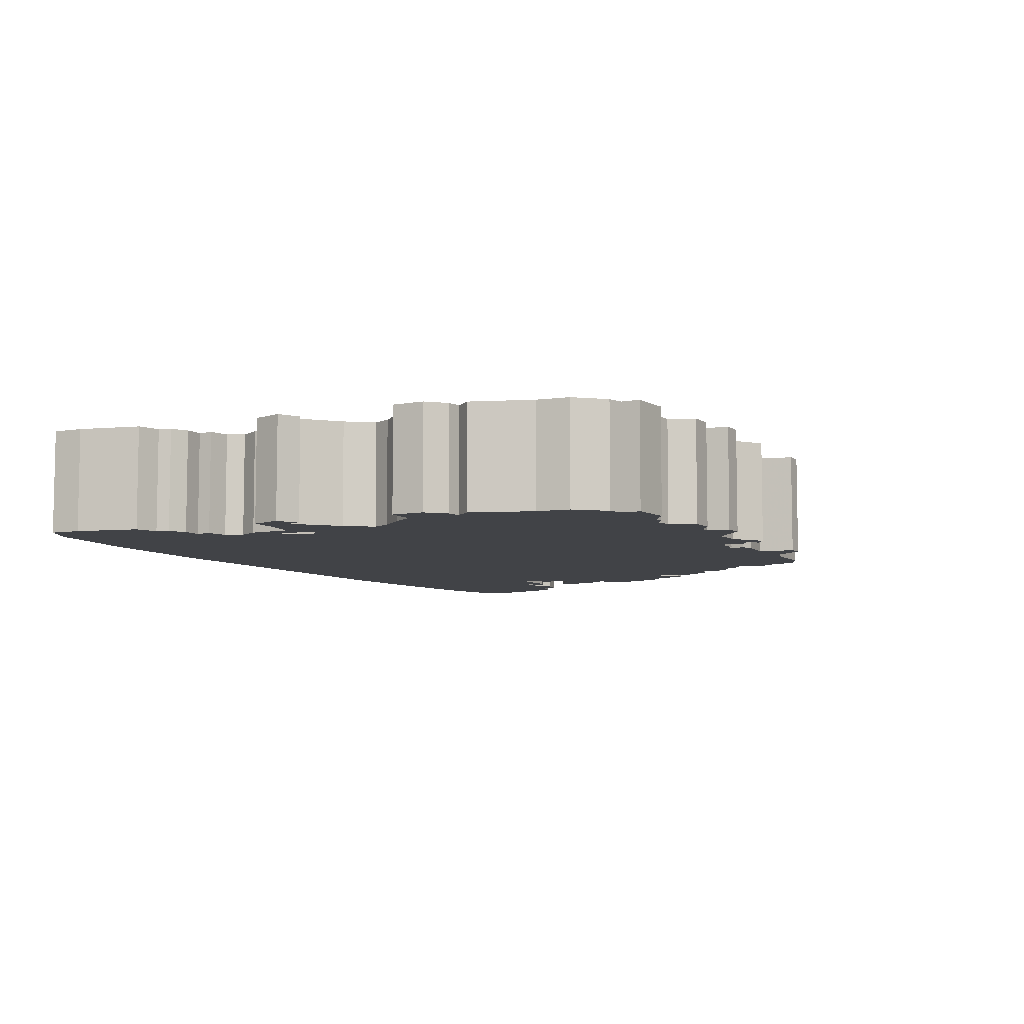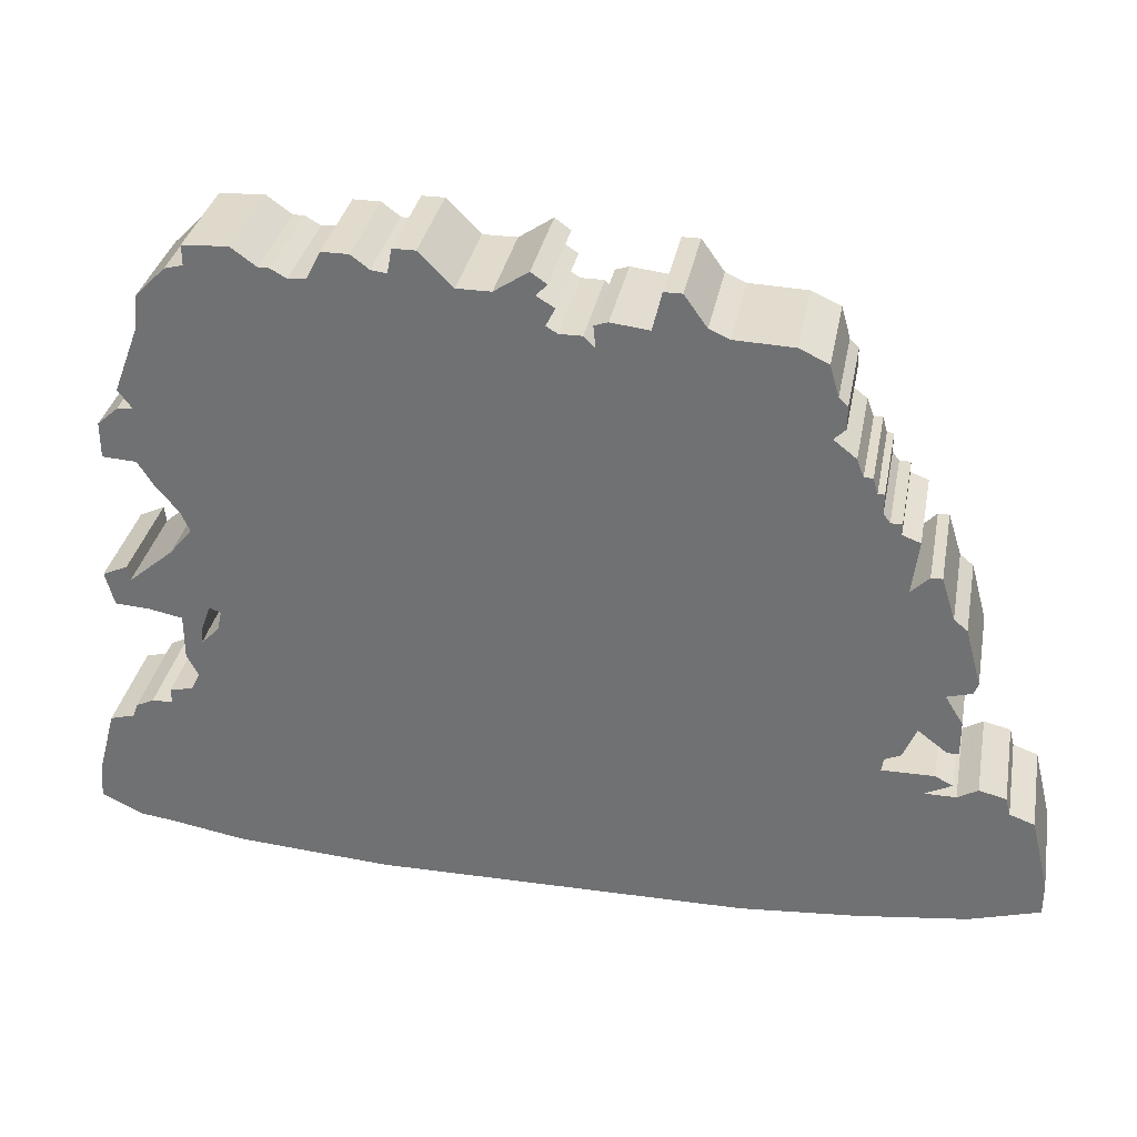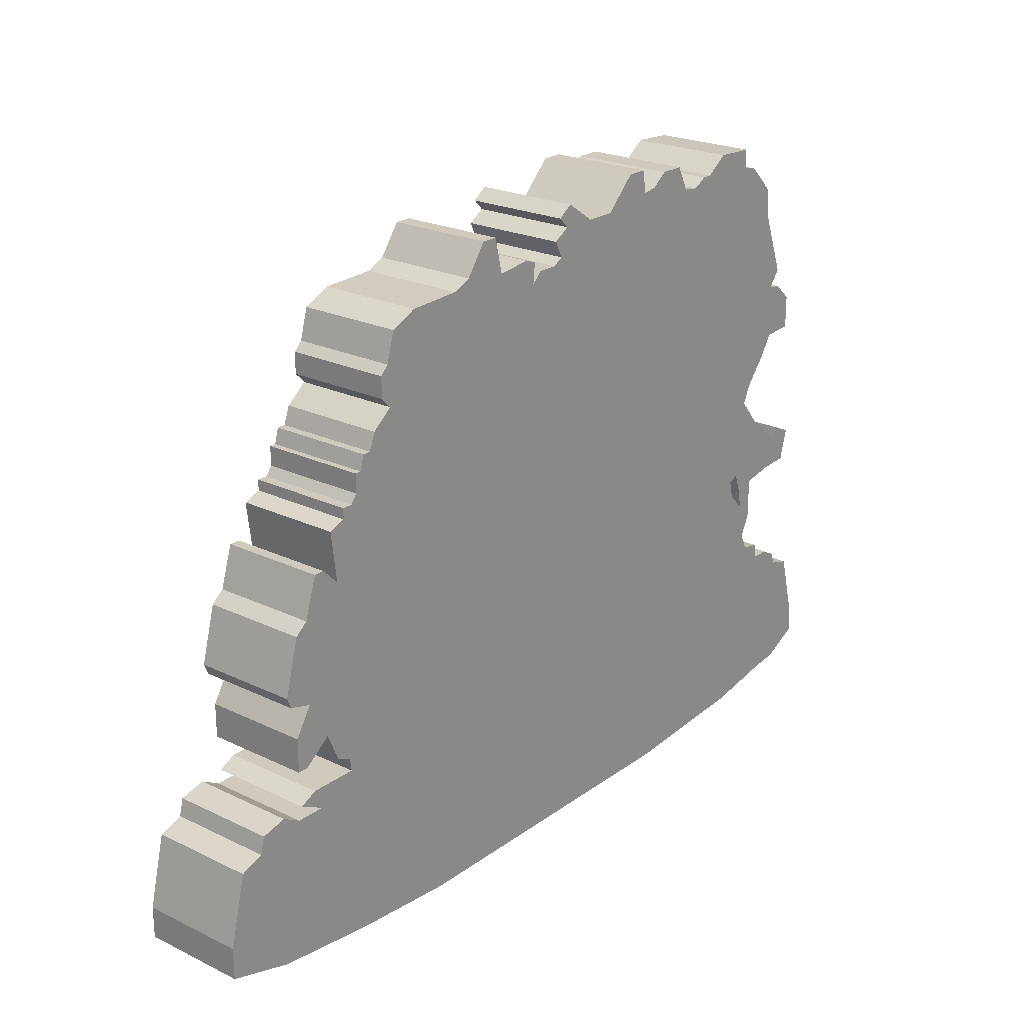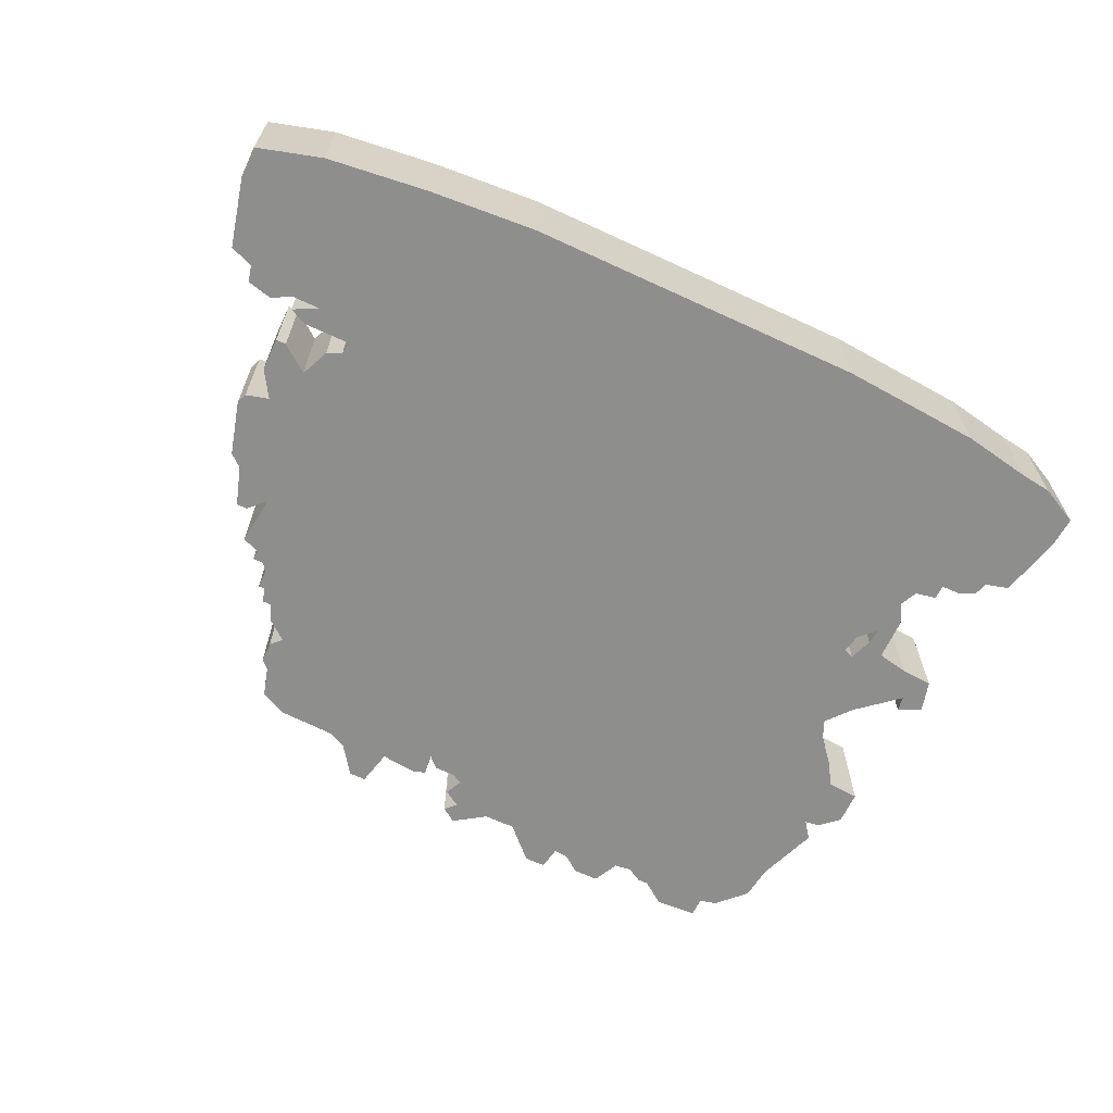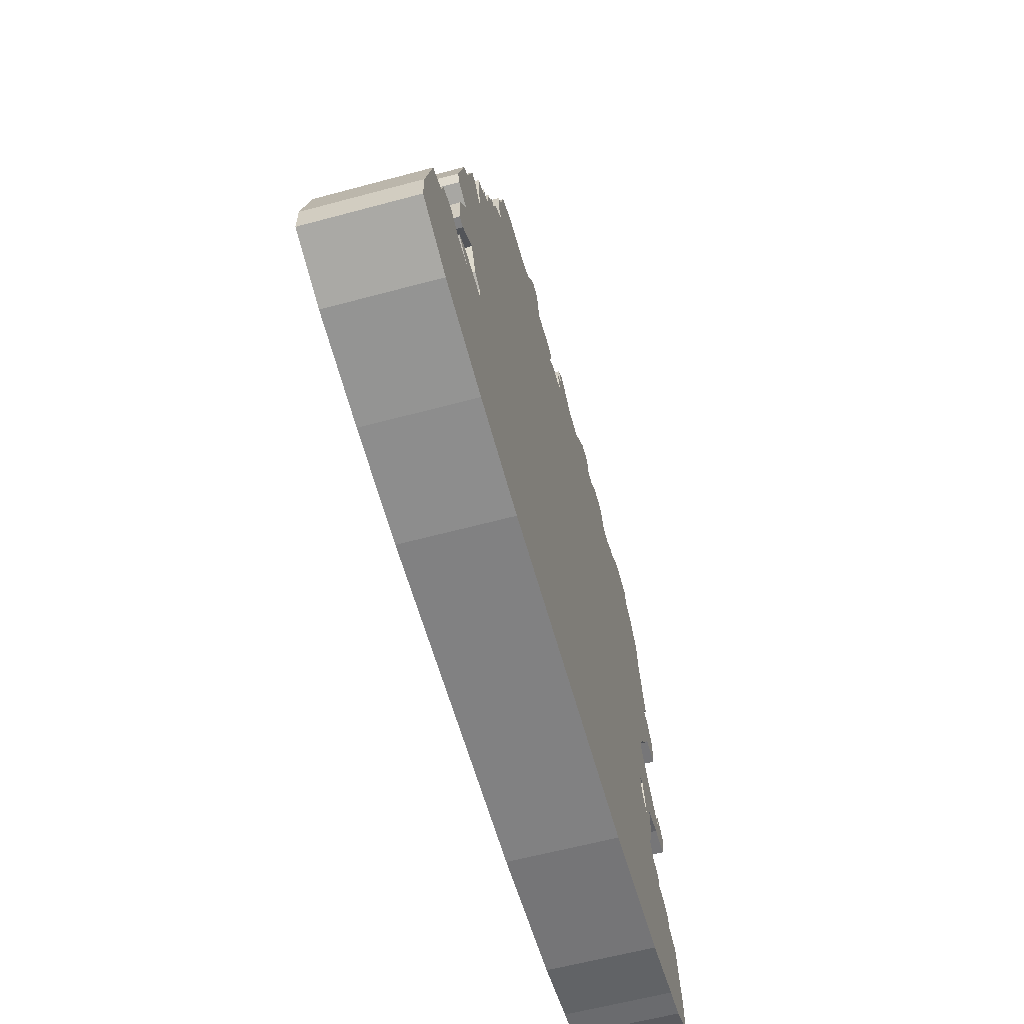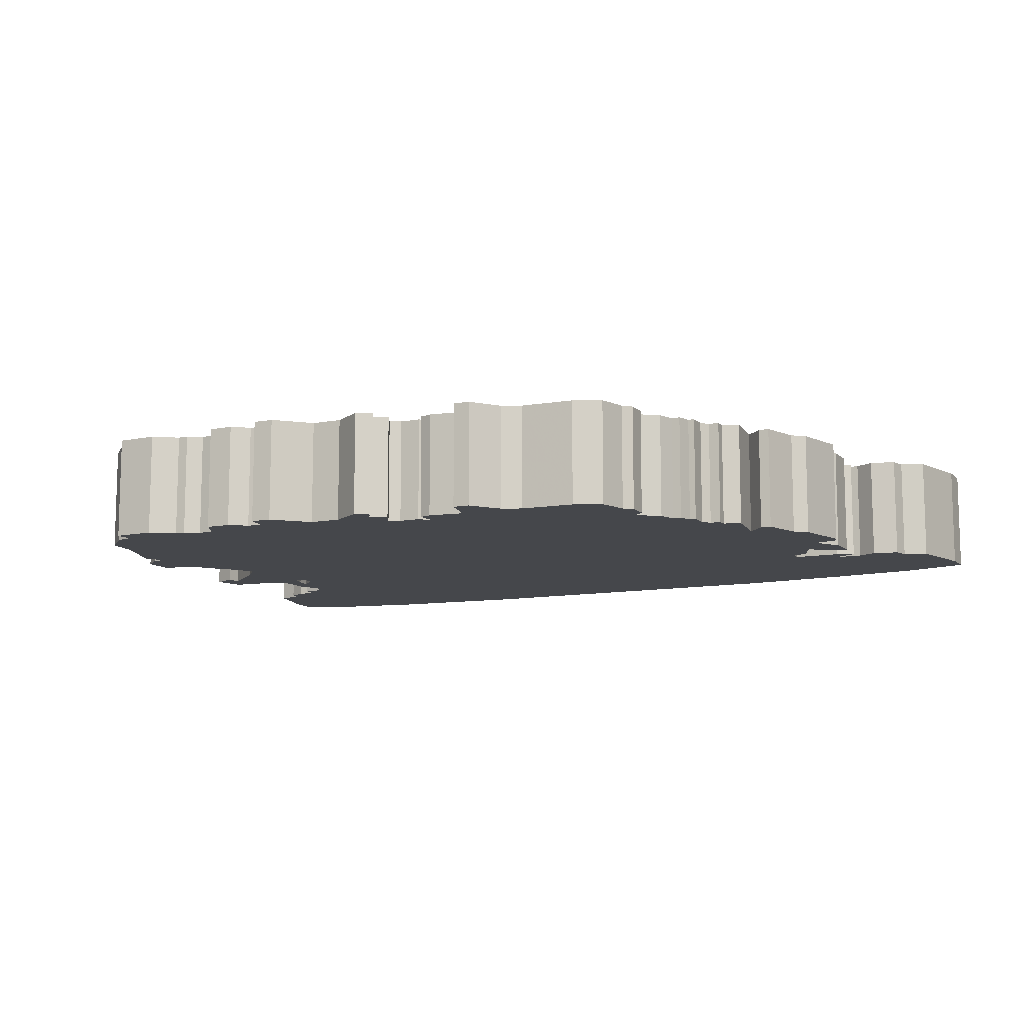
<metadata>
{"format":"obj","ext":"obj","renderer":"f3d","projection":"perspective","resolution":1024,"background":"white","views":[{"elev":-7.0,"azim":119.5,"up":"+Z"},{"elev":33.2,"azim":-169.4,"up":"+Y"},{"elev":22.8,"azim":-50.6,"up":"+Y"},{"elev":-64.9,"azim":-25.0,"up":"+Z"},{"elev":-60.5,"azim":-74.6,"up":"+Y"},{"elev":-10.3,"azim":-154.0,"up":"+Z"}]}
</metadata>
<code>
g sbg_ocean_c_warship02_03
v 0.41 2.99 0
v 0.26 2.99 0
v 0.11 3.09 0
v 0.04 3.04 0
v 0.09 2.99 0
v 0.01 2.94 0
v 0.05 2.86 0
v -0 2.83 0
v -0.1 2.83 0
v -0.15 2.78 0
v -0.14 2.88 0
v -0.2 2.9 0
v -0.37 2.88 0
v -0.41 3.05 0
v -0.49 3.05 0
v -0.59 2.91 0
v -0.68 2.87 0
v -0.94 2.86 0
v -1.07 2.8 0
v -1.11 2.66 0
v -1.15 2.62 0
v -1.15 2.52 0
v -1.1 2.47 0
v -1.2 2.39 0
v -1.23 2.31 0
v -1.27 2.31 0
v -1.29 2.24 0
v -1.32 2.24 0
v -1.32 2.15 0
v -1.35 2.11 0
v -1.4 2.11 0
v -1.4 2.06 0
v -1.48 2.03 0
v -1.45 1.79 0
v -1.53 1.87 0
v -1.58 1.87 0
v -1.64 1.68 0
v -1.7 1.63 0
v -1.77 1.37 0
v -1.75 1.32 0
v -1.64 1.29 0
v -1.72 1.16 0
v -1.72 1 0
v -1.67 1 0
v -1.54 1.1 0
v -1.48 0.96 0
v -1.41 0.93 0
v -1.4 0.87 0
v -1.63 0.87 0
v -1.71 0.83 0
v -1.59 0.77 0
v -1.73 0.77 0
v -1.82 0.82 0
v -1.94 0.79 0
v -1.96 0.71 0
v -2.07 0.67 0
v -2.15 0.34 0
v -2.15 0.19 0
v -1.84 0.1 0
v -1.35 0.04 0
v -0.83 0 0
v 0.82 0 0
v 1.5 0.05 0
v 1.83 0.11 0
v 1.98 0.13 0
v 2.16 0.22 0
v 2.15 0.37 0
v 2.07 0.67 0
v 1.96 0.7 0
v 1.94 0.76 0
v 1.86 0.8 0
v 1.77 0.8 0
v 1.77 0.87 0
v 1.67 0.89 0
v 1.63 0.97 0
v 1.68 1.07 0
v 1.68 1.27 0
v 1.83 1.3 0
v 1.98 1.31 0
v 2.02 1.46 0
v 1.91 1.51 0
v 1.9 1.44 0
v 1.7 1.61 0
v 1.6 1.73 0
v 1.64 1.82 0
v 1.74 1.94 0
v 1.81 2.05 0
v 1.96 2.06 0
v 1.96 2.22 0
v 1.87 2.3 0
v 1.8 2.31 0
v 1.86 2.39 0
v 1.75 2.68 0
v 1.73 2.84 0
v 1.6 2.97 0
v 1.52 2.99 0
v 1.52 3.08 0
v 1.32 3.09 0
v 1.21 3.01 0
v 1.16 3.01 0
v 1.09 2.97 0
v 1.01 2.98 0
v 0.95 3.1 0
v 0.83 3.1 0
v 0.75 3.04 0
v 0.68 3.03 0
v 0.66 3.14 0
v 0.56 3.14 0
v 1.59 1.23 0
v 1.6 1.15 0
v 1.52 1.23 0
v 1.5 1.32 0
v 1.55 1.34 0
v 0.41 2.99 0.5
v 0.26 2.99 0.5
v 0.11 3.09 0.5
v 0.04 3.04 0.5
v 0.09 2.99 0.5
v 0.01 2.94 0.5
v 0.05 2.86 0.5
v -0 2.83 0.5
v -0.1 2.83 0.5
v -0.15 2.78 0.5
v -0.14 2.88 0.5
v -0.2 2.9 0.5
v -0.37 2.88 0.5
v -0.41 3.05 0.5
v -0.49 3.05 0.5
v -0.59 2.91 0.5
v -0.68 2.87 0.5
v -0.94 2.86 0.5
v -1.07 2.8 0.5
v -1.11 2.66 0.5
v -1.15 2.62 0.5
v -1.15 2.52 0.5
v -1.1 2.47 0.5
v -1.2 2.39 0.5
v -1.23 2.31 0.5
v -1.27 2.31 0.5
v -1.29 2.24 0.5
v -1.32 2.24 0.5
v -1.32 2.15 0.5
v -1.35 2.11 0.5
v -1.4 2.11 0.5
v -1.4 2.06 0.5
v -1.48 2.03 0.5
v -1.45 1.79 0.5
v -1.53 1.87 0.5
v -1.58 1.87 0.5
v -1.64 1.68 0.5
v -1.7 1.63 0.5
v -1.77 1.37 0.5
v -1.75 1.32 0.5
v -1.64 1.29 0.5
v -1.72 1.16 0.5
v -1.72 1 0.5
v -1.67 1 0.5
v -1.54 1.1 0.5
v -1.48 0.96 0.5
v -1.41 0.93 0.5
v -1.4 0.87 0.5
v -1.63 0.87 0.5
v -1.71 0.83 0.5
v -1.59 0.77 0.5
v -1.73 0.77 0.5
v -1.82 0.82 0.5
v -1.94 0.79 0.5
v -1.96 0.71 0.5
v -2.07 0.67 0.5
v -2.15 0.34 0.5
v -2.15 0.19 0.5
v -1.84 0.1 0.5
v -1.35 0.04 0.5
v -0.83 0 0.5
v 0.82 0 0.5
v 1.5 0.05 0.5
v 1.83 0.11 0.5
v 1.98 0.13 0.5
v 2.16 0.22 0.5
v 2.15 0.37 0.5
v 2.07 0.67 0.5
v 1.96 0.7 0.5
v 1.94 0.76 0.5
v 1.86 0.8 0.5
v 1.77 0.8 0.5
v 1.77 0.87 0.5
v 1.67 0.89 0.5
v 1.63 0.97 0.5
v 1.68 1.07 0.5
v 1.68 1.27 0.5
v 1.83 1.3 0.5
v 1.98 1.31 0.5
v 2.02 1.46 0.5
v 1.91 1.51 0.5
v 1.9 1.44 0.5
v 1.7 1.61 0.5
v 1.6 1.73 0.5
v 1.64 1.82 0.5
v 1.74 1.94 0.5
v 1.81 2.05 0.5
v 1.96 2.06 0.5
v 1.96 2.22 0.5
v 1.87 2.3 0.5
v 1.8 2.31 0.5
v 1.86 2.39 0.5
v 1.75 2.68 0.5
v 1.73 2.84 0.5
v 1.6 2.97 0.5
v 1.52 2.99 0.5
v 1.52 3.08 0.5
v 1.32 3.09 0.5
v 1.21 3.01 0.5
v 1.16 3.01 0.5
v 1.09 2.97 0.5
v 1.01 2.98 0.5
v 0.95 3.1 0.5
v 0.83 3.1 0.5
v 0.75 3.04 0.5
v 0.68 3.03 0.5
v 0.66 3.14 0.5
v 0.56 3.14 0.5
v 1.59 1.23 0.5
v 1.6 1.15 0.5
v 1.52 1.23 0.5
v 1.5 1.32 0.5
v 1.55 1.34 0.5
g sbg_ocean_c_warship02_03_0
f 108 107 106
f 105 104 102
f 104 103 102
f 106 105 102
f 101 100 99
f 99 98 96
f 101 99 93
f 98 97 96
f 94 93 96
f 96 95 94
f 93 91 101
f 85 84 102
f 93 99 96
f 91 85 101
f 93 92 91
f 91 90 87
f 90 89 87
f 85 102 101
f 89 88 87
f 91 87 86
f 108 106 1
f 91 86 85
f 84 106 102
f 82 81 80
f 82 80 79
f 83 82 78
f 82 79 78
f 84 83 113
f 113 112 84
f 83 78 77
f 76 75 110
f 74 73 72
f 72 71 69
f 71 70 69
f 69 68 67
f 64 69 67
f 64 63 72
f 65 64 67
f 67 66 65
f 74 63 62
f 64 72 69
f 63 74 72
f 75 74 62
f 112 111 62
f 61 60 48
f 52 51 59
f 60 59 51
f 58 57 59
f 55 52 59
f 56 55 57
f 55 54 53
f 55 53 52
f 57 55 59
f 60 51 48
f 49 48 51
f 50 49 51
f 61 48 47
f 47 112 62
f 47 46 45
f 47 45 34
f 44 43 42
f 45 44 42
f 45 42 41
f 45 41 34
f 41 40 39
f 37 34 41
f 38 37 41
f 39 38 41
f 37 36 34
f 36 35 34
f 61 47 62
f 34 33 32
f 34 32 30
f 32 31 30
f 10 112 47
f 30 29 34
f 29 28 27
f 34 10 47
f 27 26 25
f 25 10 29
f 25 24 23
f 27 25 29
f 17 10 23
f 18 17 23
f 22 20 23
f 21 20 22
f 20 18 23
f 19 18 20
f 13 10 17
f 16 15 13
f 15 14 13
f 16 13 17
f 13 12 10
f 12 11 10
f 23 10 25
f 10 9 8
f 29 10 34
f 8 112 10
f 84 112 8
f 5 2 7
f 5 4 3
f 6 5 7
f 3 2 5
f 2 1 7
f 75 62 111
f 75 111 110
f 77 76 110
f 77 110 109
f 77 109 113
f 113 83 77
f 1 84 7
f 1 106 84
f 7 84 8
f 107 219 106
f 219 107 220
f 108 220 107
f 220 108 221
f 105 217 104
f 217 105 218
f 103 215 102
f 215 103 216
f 104 216 103
f 216 104 217
f 106 218 105
f 218 106 219
f 100 212 99
f 212 100 213
f 101 213 100
f 213 101 214
f 99 211 98
f 211 99 212
f 97 209 96
f 209 97 210
f 98 210 97
f 210 98 211
f 94 206 93
f 206 94 207
f 95 207 94
f 207 95 208
f 96 208 95
f 208 96 209
f 85 197 84
f 197 85 198
f 92 204 91
f 204 92 205
f 93 205 92
f 205 93 206
f 91 203 90
f 203 91 204
f 90 202 89
f 202 90 203
f 102 214 101
f 214 102 215
f 88 200 87
f 200 88 201
f 89 201 88
f 201 89 202
f 87 199 86
f 199 87 200
f 1 221 108
f 221 1 114
f 86 198 85
f 198 86 199
f 81 193 80
f 193 81 194
f 82 194 81
f 194 82 195
f 80 192 79
f 192 80 193
f 83 195 82
f 195 83 196
f 79 191 78
f 191 79 192
f 84 196 83
f 196 84 197
f 113 225 112
f 225 113 226
f 78 190 77
f 190 78 191
f 76 188 75
f 188 76 189
f 73 185 72
f 185 73 186
f 74 186 73
f 186 74 187
f 72 184 71
f 184 72 185
f 70 182 69
f 182 70 183
f 71 183 70
f 183 71 184
f 68 180 67
f 180 68 181
f 69 181 68
f 181 69 182
f 64 176 63
f 176 64 177
f 65 177 64
f 177 65 178
f 66 178 65
f 178 66 179
f 67 179 66
f 179 67 180
f 63 175 62
f 175 63 176
f 75 187 74
f 187 75 188
f 112 224 111
f 224 112 225
f 61 173 60
f 173 61 174
f 52 164 51
f 164 52 165
f 60 172 59
f 172 60 173
f 58 170 57
f 170 58 171
f 59 171 58
f 171 59 172
f 56 168 55
f 168 56 169
f 57 169 56
f 169 57 170
f 54 166 53
f 166 54 167
f 55 167 54
f 167 55 168
f 53 165 52
f 165 53 166
f 49 161 48
f 161 49 162
f 50 162 49
f 162 50 163
f 51 163 50
f 163 51 164
f 48 160 47
f 160 48 161
f 46 158 45
f 158 46 159
f 47 159 46
f 159 47 160
f 43 155 42
f 155 43 156
f 44 156 43
f 156 44 157
f 45 157 44
f 157 45 158
f 42 154 41
f 154 42 155
f 40 152 39
f 152 40 153
f 41 153 40
f 153 41 154
f 38 150 37
f 150 38 151
f 39 151 38
f 151 39 152
f 37 149 36
f 149 37 150
f 35 147 34
f 147 35 148
f 36 148 35
f 148 36 149
f 62 174 61
f 174 62 175
f 33 145 32
f 145 33 146
f 34 146 33
f 146 34 147
f 31 143 30
f 143 31 144
f 32 144 31
f 144 32 145
f 30 142 29
f 142 30 143
f 28 140 27
f 140 28 141
f 29 141 28
f 141 29 142
f 26 138 25
f 138 26 139
f 27 139 26
f 139 27 140
f 24 136 23
f 136 24 137
f 25 137 24
f 137 25 138
f 18 130 17
f 130 18 131
f 23 135 22
f 135 23 136
f 21 133 20
f 133 21 134
f 22 134 21
f 134 22 135
f 19 131 18
f 131 19 132
f 20 132 19
f 132 20 133
f 16 128 15
f 128 16 129
f 14 126 13
f 126 14 127
f 15 127 14
f 127 15 128
f 17 129 16
f 129 17 130
f 13 125 12
f 125 13 126
f 11 123 10
f 123 11 124
f 12 124 11
f 124 12 125
f 9 121 8
f 121 9 122
f 10 122 9
f 122 10 123
f 4 116 3
f 116 4 117
f 5 117 4
f 117 5 118
f 6 118 5
f 118 6 119
f 7 119 6
f 119 7 120
f 3 115 2
f 115 3 116
f 2 114 1
f 114 2 115
f 111 223 110
f 223 111 224
f 77 189 76
f 189 77 190
f 110 222 109
f 222 110 223
f 109 226 113
f 226 109 222
f 8 120 7
f 120 8 121
f 219 220 221
f 215 217 218
f 215 216 217
f 215 218 219
f 212 213 214
f 209 211 212
f 206 212 214
f 209 210 211
f 209 206 207
f 207 208 209
f 214 204 206
f 215 197 198
f 209 212 206
f 214 198 204
f 204 205 206
f 200 203 204
f 200 202 203
f 214 215 198
f 200 201 202
f 199 200 204
f 114 219 221
f 198 199 204
f 215 219 197
f 193 194 195
f 192 193 195
f 191 195 196
f 191 192 195
f 226 196 197
f 197 225 226
f 190 191 196
f 223 188 189
f 185 186 187
f 182 184 185
f 182 183 184
f 180 181 182
f 180 182 177
f 185 176 177
f 180 177 178
f 178 179 180
f 175 176 187
f 182 185 177
f 185 187 176
f 175 187 188
f 175 224 225
f 161 173 174
f 172 164 165
f 164 172 173
f 172 170 171
f 172 165 168
f 170 168 169
f 166 167 168
f 165 166 168
f 172 168 170
f 161 164 173
f 164 161 162
f 164 162 163
f 160 161 174
f 175 225 160
f 158 159 160
f 147 158 160
f 155 156 157
f 155 157 158
f 154 155 158
f 147 154 158
f 152 153 154
f 154 147 150
f 154 150 151
f 154 151 152
f 147 149 150
f 147 148 149
f 175 160 174
f 145 146 147
f 143 145 147
f 143 144 145
f 160 225 123
f 147 142 143
f 140 141 142
f 160 123 147
f 138 139 140
f 142 123 138
f 136 137 138
f 142 138 140
f 136 123 130
f 136 130 131
f 136 133 135
f 135 133 134
f 136 131 133
f 133 131 132
f 130 123 126
f 126 128 129
f 126 127 128
f 130 126 129
f 123 125 126
f 123 124 125
f 138 123 136
f 121 122 123
f 147 123 142
f 123 225 121
f 121 225 197
f 120 115 118
f 116 117 118
f 120 118 119
f 118 115 116
f 120 114 115
f 224 175 188
f 223 224 188
f 223 189 190
f 222 223 190
f 226 222 190
f 190 196 226
f 120 197 114
f 197 219 114
f 121 197 120

</code>
